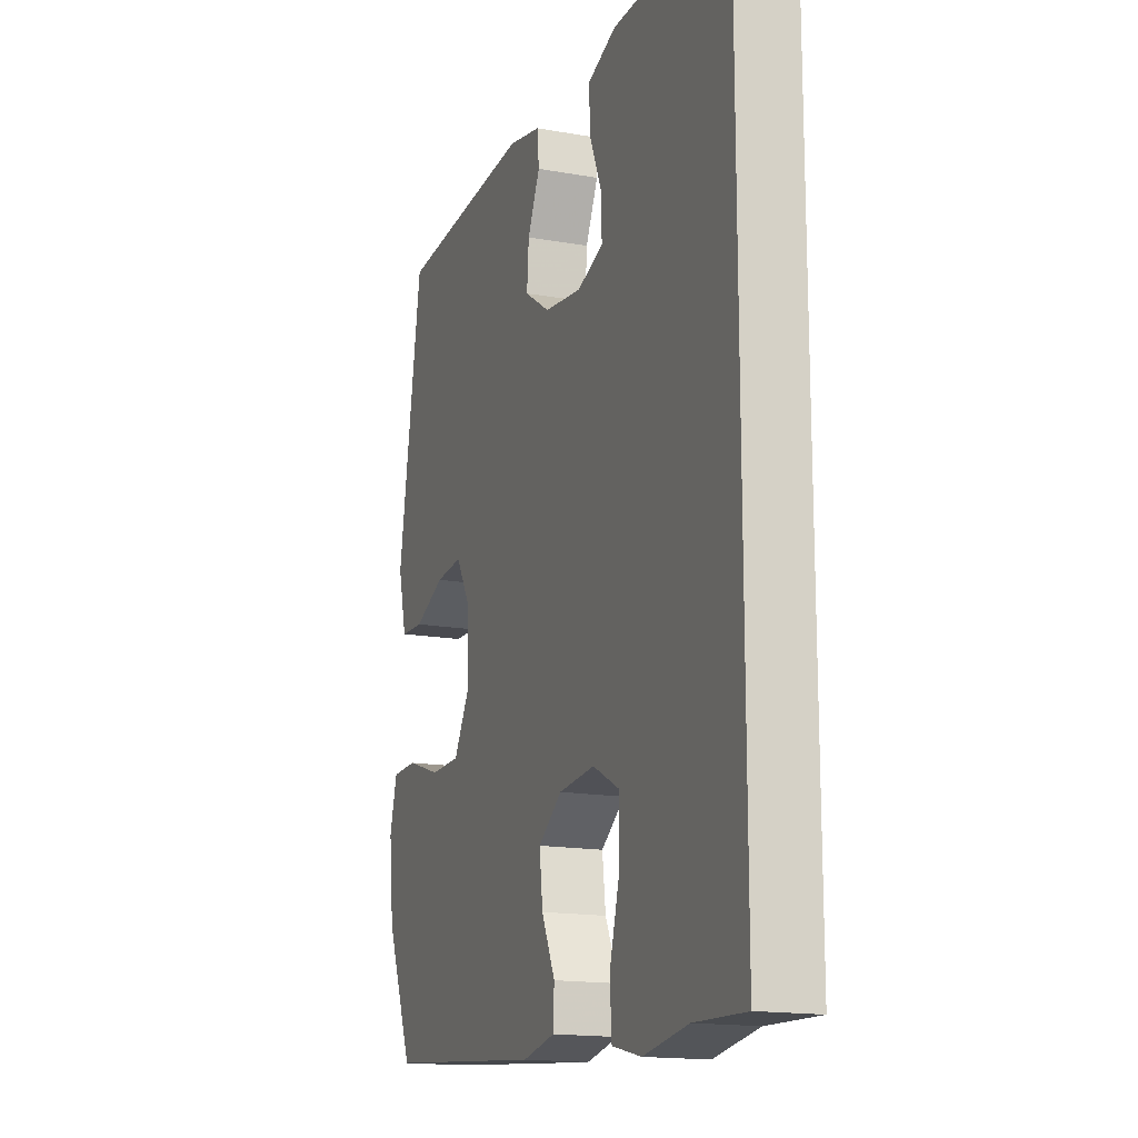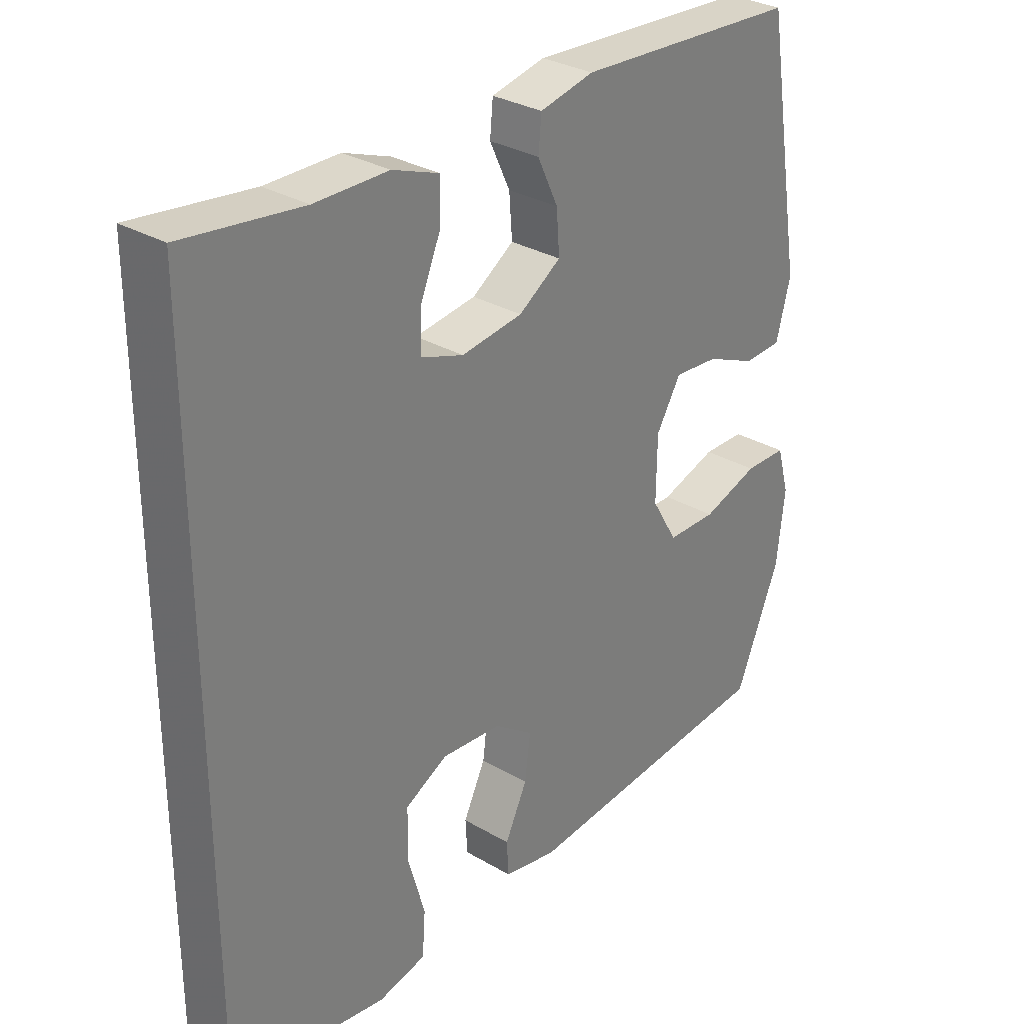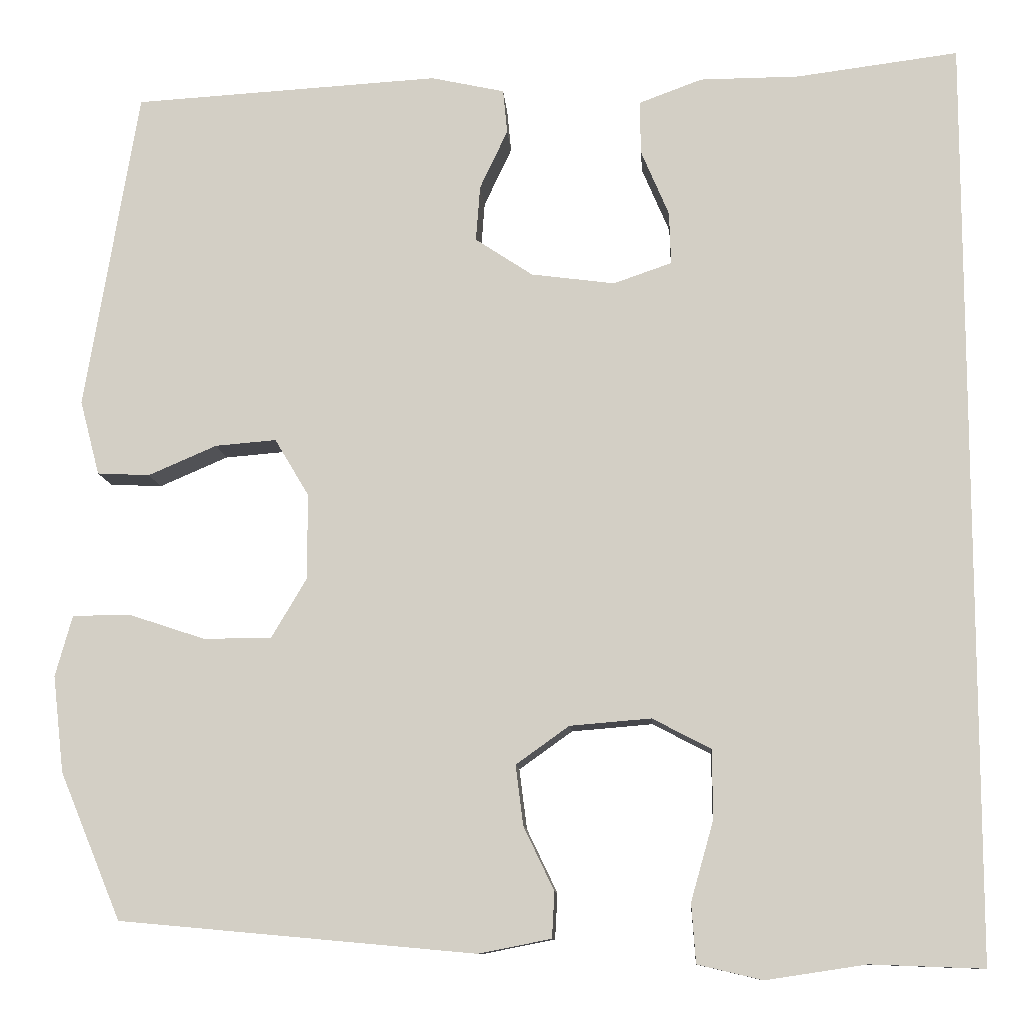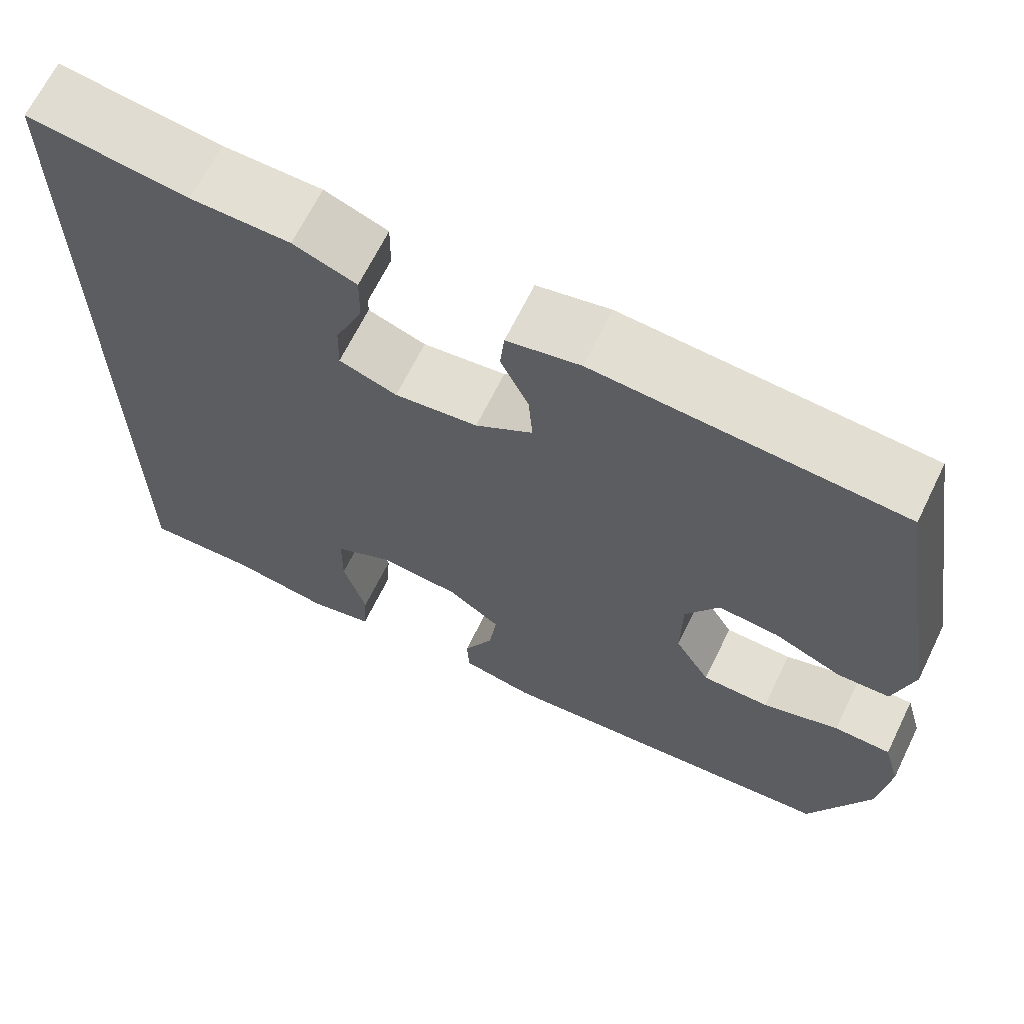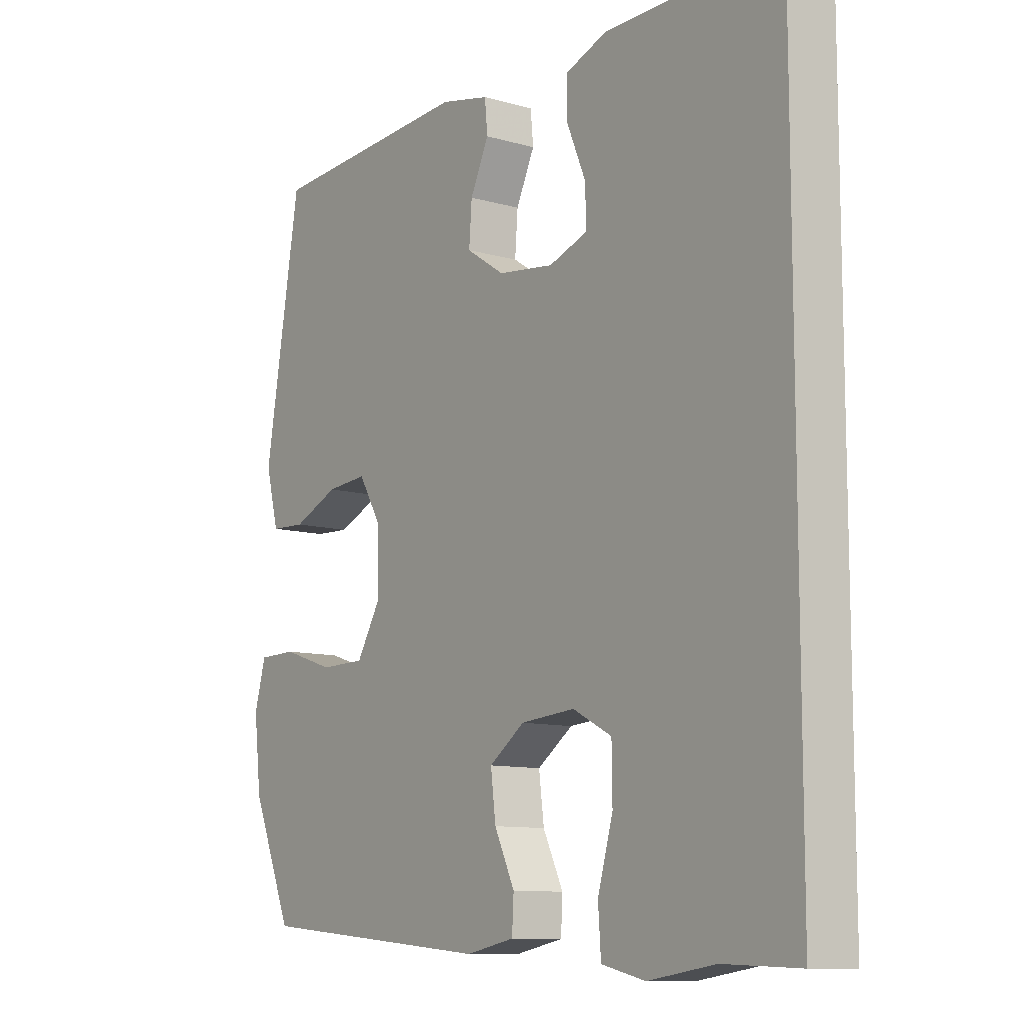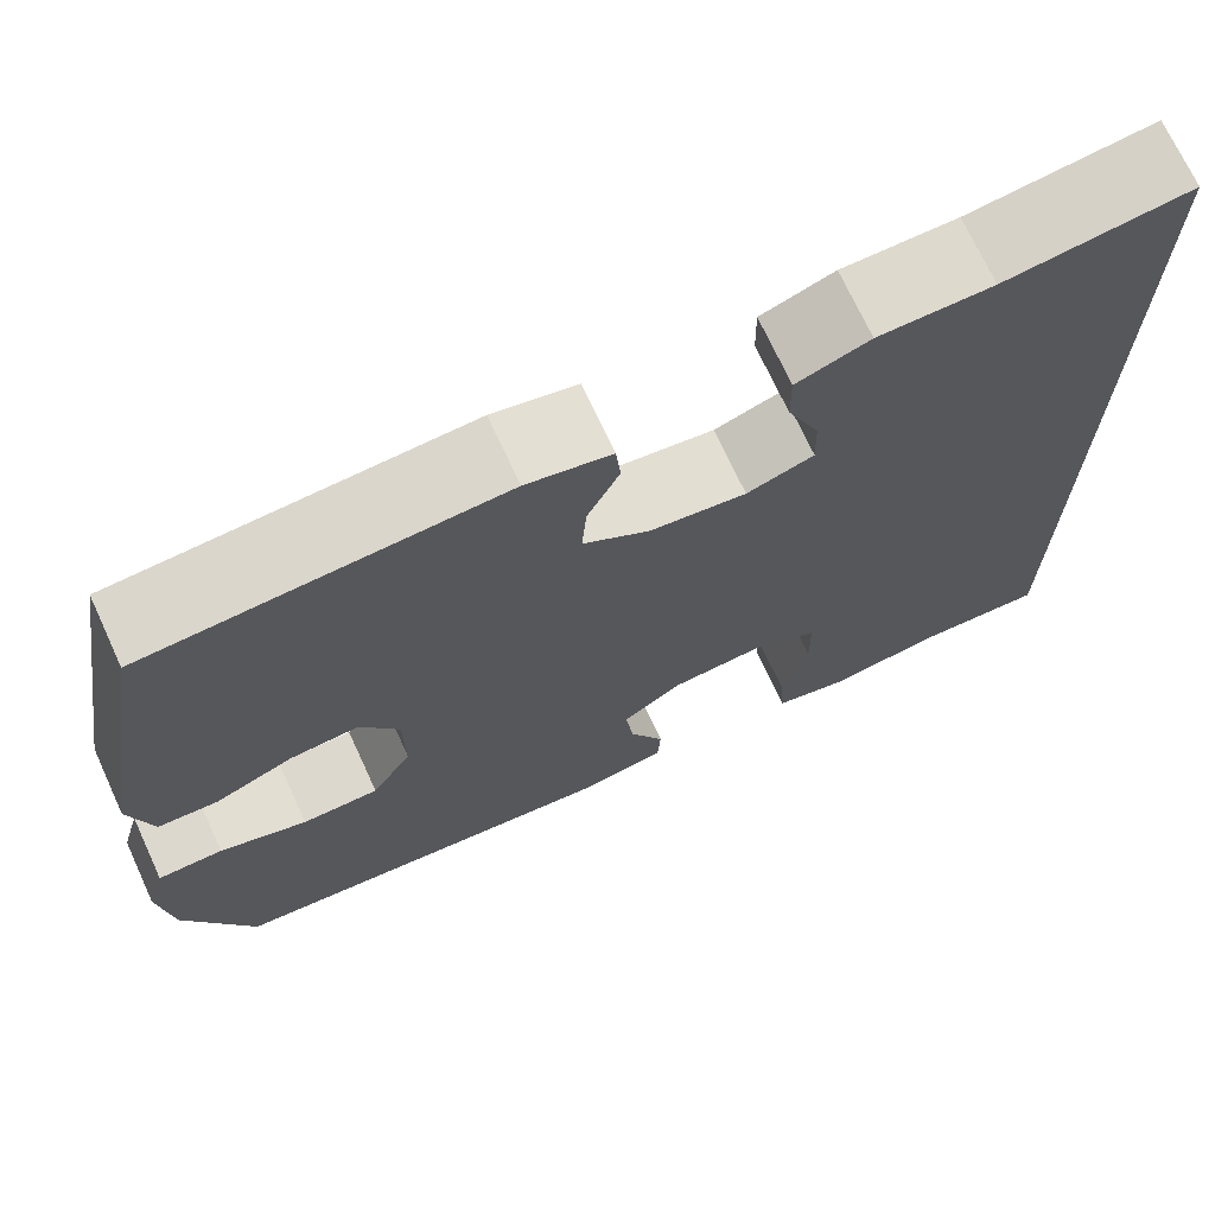
<metadata>
{"format":"obj","ext":"obj","renderer":"f3d","projection":"perspective","resolution":1024,"background":"white","views":[{"elev":-16.1,"azim":-110.2,"up":"+Z"},{"elev":30.7,"azim":-49.8,"up":"+Z"},{"elev":-10.4,"azim":-176.1,"up":"+Z"},{"elev":66.7,"azim":26.1,"up":"+Z"},{"elev":-10.4,"azim":-125.9,"up":"+Z"},{"elev":71.6,"azim":155.2,"up":"+Z"}]}
</metadata>
<code>
v -0.5 0.07 -0.555
v -0.5 0.07 0.538
v -0.309 0.07 0.513
v -0.191 0.07 0.512
v -0.116 0.07 0.484
v -0.117 0.07 0.421
v -0.15 0.07 0.343
v -0.152 0.07 0.281
v -0.083 0.07 0.257
v 0.016 0.07 0.27
v 0.084 0.07 0.315
v 0.079 0.07 0.381
v 0.046 0.07 0.451
v 0.051 0.07 0.503
v 0.138 0.07 0.522
v 0.5 0.07 0.5
v 0.563 0.07 0.12
v 0.54 0.07 0.032
v 0.478 0.07 0.029
v 0.397 0.07 0.064
v 0.325 0.07 0.07
v 0.285 0.07 0.003
v 0.284 0.07 -0.098
v 0.326 0.07 -0.169
v 0.406 0.07 -0.17
v 0.497 0.07 -0.14
v 0.565 0.07 -0.141
v 0.585 0.07 -0.213
v 0.572 0.07 -0.327
v 0.5 0.07 -0.5
v 0.08 0.07 -0.538
v -0.006 0.07 -0.521
v -0.009 0.07 -0.467
v 0.027 0.07 -0.392
v 0.036 0.07 -0.321
v -0.027 0.07 -0.276
v -0.123 0.07 -0.268
v -0.192 0.07 -0.304
v -0.193 0.07 -0.385
v -0.166 0.07 -0.48
v -0.171 0.07 -0.55
v -0.248 0.07 -0.568
v -0.366 0.07 -0.55
v -0.5 0 -0.555
v -0.5 0 0.538
v -0.309 0 0.513
v -0.191 0 0.512
v -0.116 0 0.484
v -0.117 0 0.421
v -0.15 0 0.343
v -0.152 0 0.281
v -0.083 0 0.257
v 0.016 0 0.27
v 0.084 0 0.315
v 0.079 0 0.381
v 0.046 0 0.451
v 0.051 0 0.503
v 0.138 0 0.522
v 0.5 0 0.5
v 0.563 0 0.12
v 0.54 0 0.032
v 0.478 0 0.029
v 0.397 0 0.064
v 0.325 0 0.07
v 0.285 0 0.003
v 0.284 0 -0.098
v 0.326 0 -0.169
v 0.406 0 -0.17
v 0.497 0 -0.14
v 0.565 0 -0.141
v 0.585 0 -0.213
v 0.572 0 -0.327
v 0.5 0 -0.5
v 0.08 0 -0.538
v -0.006 0 -0.521
v -0.009 0 -0.467
v 0.027 0 -0.392
v 0.036 0 -0.321
v -0.027 0 -0.276
v -0.123 0 -0.268
v -0.192 0 -0.304
v -0.193 0 -0.385
v -0.166 0 -0.48
v -0.171 0 -0.55
v -0.248 0 -0.568
v -0.366 0 -0.55
f 40 41 42 43
f 39 40 43 1
f 38 39 1 2
f 37 38 2 3
f 36 37 3
f 35 36 3
f 31 32 33 34
f 31 34 35
f 30 31 35
f 25 26 27 28
f 24 25 28 29
f 17 18 19 20
f 17 20 21
f 16 17 21
f 15 16 21 22
f 12 13 14 15
f 11 12 15 22
f 4 5 6 7
f 4 7 8
f 3 4 8
f 35 3 8
f 24 29 30 35
f 23 24 35 8
f 10 11 22 23
f 9 10 23
f 8 9 23
f 86 85 84 83
f 44 86 83 82
f 45 44 82 81
f 46 45 81 80
f 46 80 79
f 46 79 78
f 77 76 75 74
f 78 77 74
f 78 74 73
f 71 70 69 68
f 72 71 68 67
f 63 62 61 60
f 64 63 60
f 64 60 59
f 65 64 59 58
f 58 57 56 55
f 65 58 55 54
f 50 49 48 47
f 51 50 47
f 51 47 46
f 51 46 78
f 78 73 72 67
f 51 78 67 66
f 66 65 54 53
f 66 53 52
f 66 52 51
f 1 44 45 2
f 2 45 46 3
f 3 46 47 4
f 4 47 48 5
f 5 48 49 6
f 6 49 50 7
f 7 50 51 8
f 8 51 52 9
f 9 52 53 10
f 10 53 54 11
f 11 54 55 12
f 12 55 56 13
f 13 56 57 14
f 14 57 58 15
f 15 58 59 16
f 16 59 60 17
f 17 60 61 18
f 18 61 62 19
f 19 62 63 20
f 20 63 64 21
f 21 64 65 22
f 22 65 66 23
f 23 66 67 24
f 24 67 68 25
f 25 68 69 26
f 26 69 70 27
f 27 70 71 28
f 28 71 72 29
f 29 72 73 30
f 30 73 74 31
f 31 74 75 32
f 32 75 76 33
f 33 76 77 34
f 34 77 78 35
f 35 78 79 36
f 36 79 80 37
f 37 80 81 38
f 38 81 82 39
f 39 82 83 40
f 40 83 84 41
f 41 84 85 42
f 42 85 86 43
f 43 86 44 1

</code>
